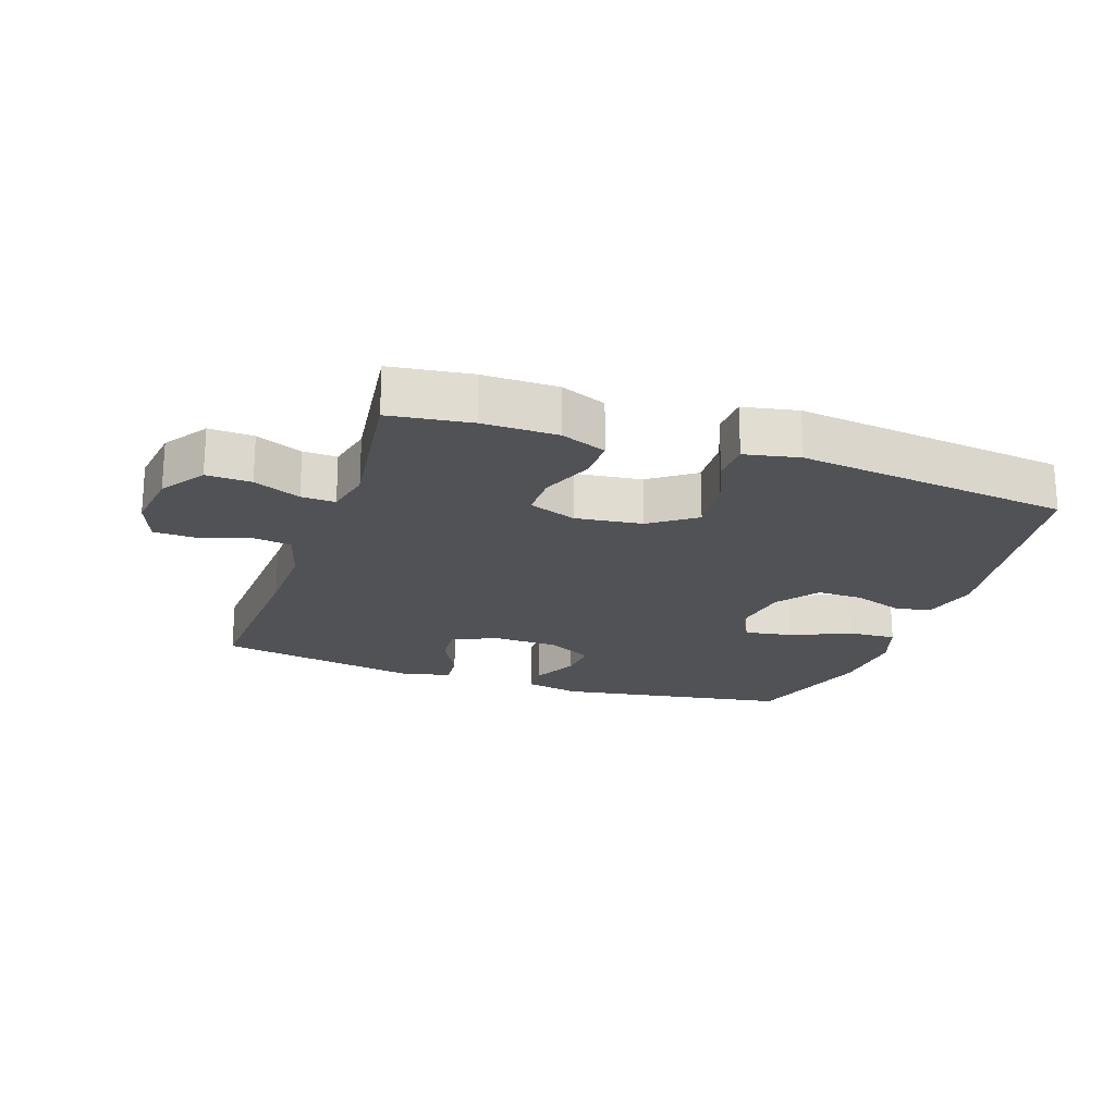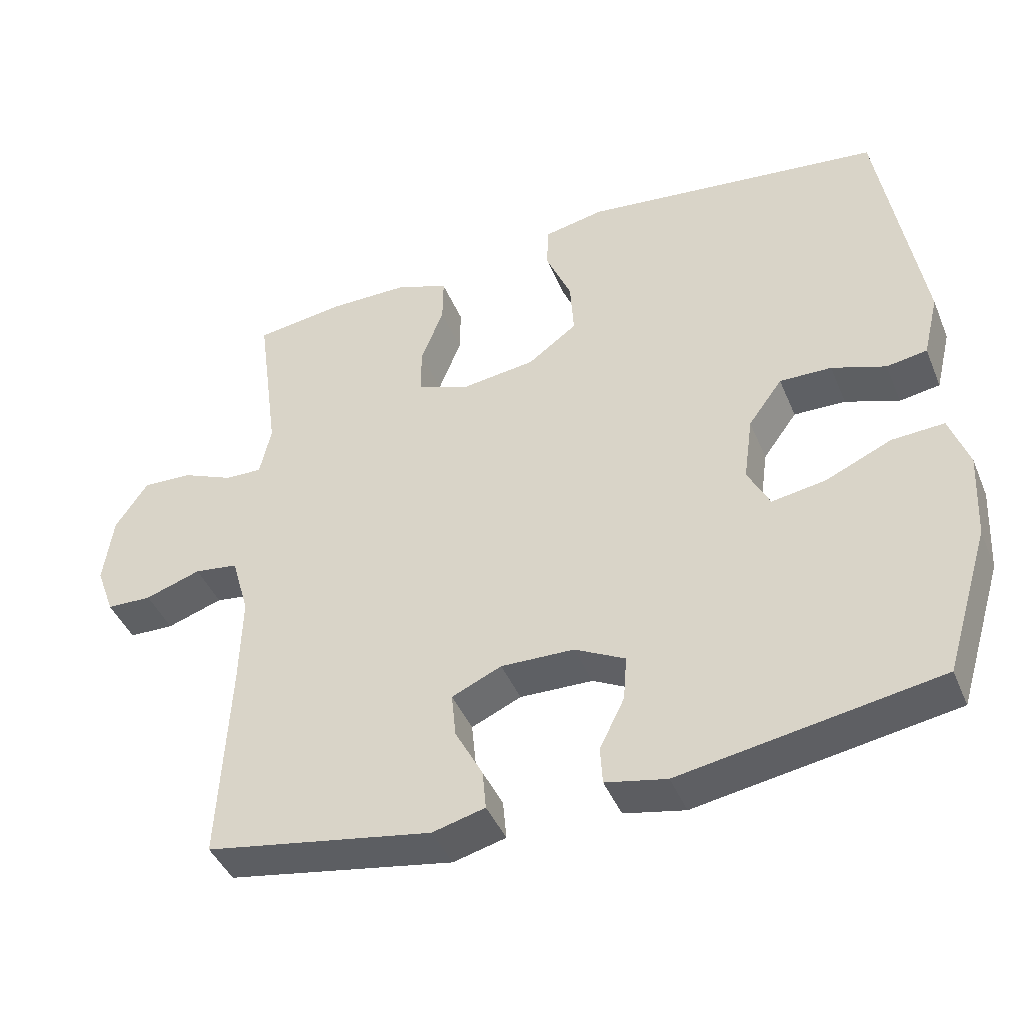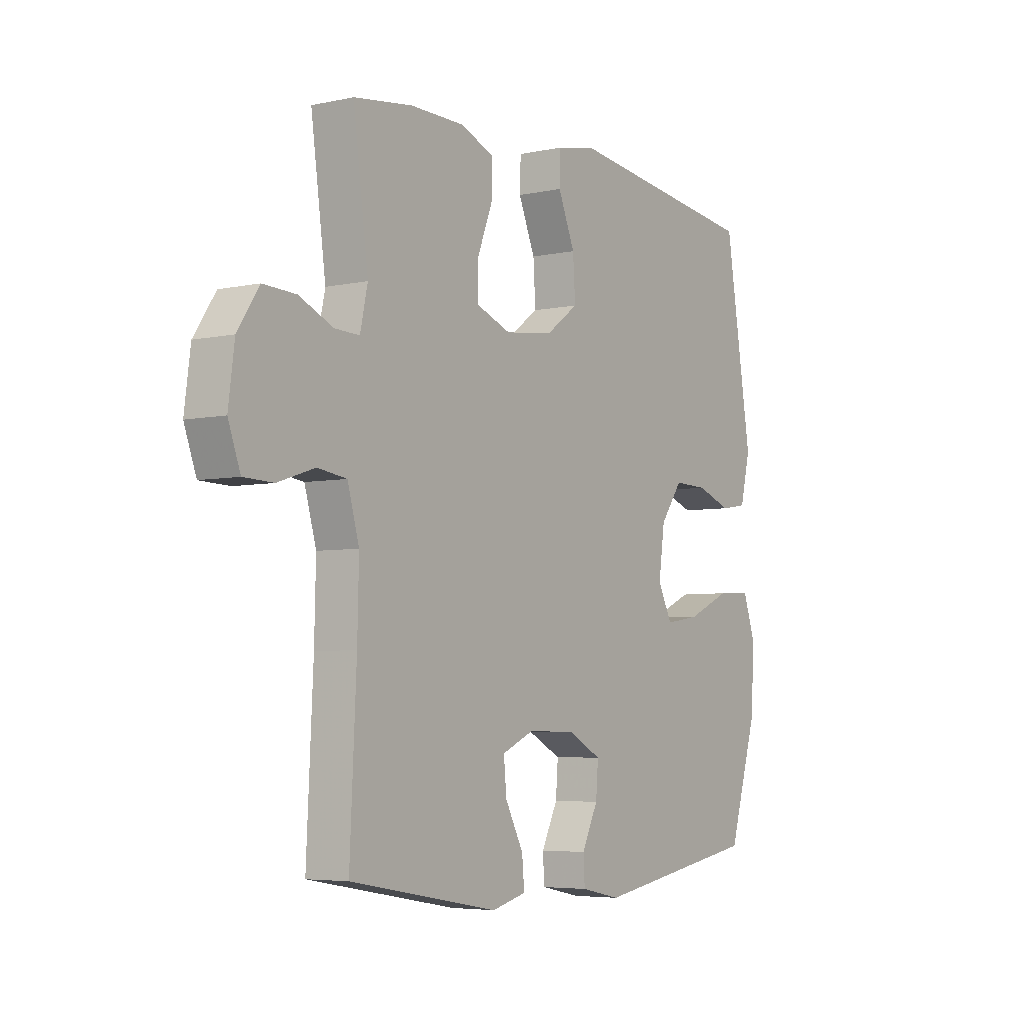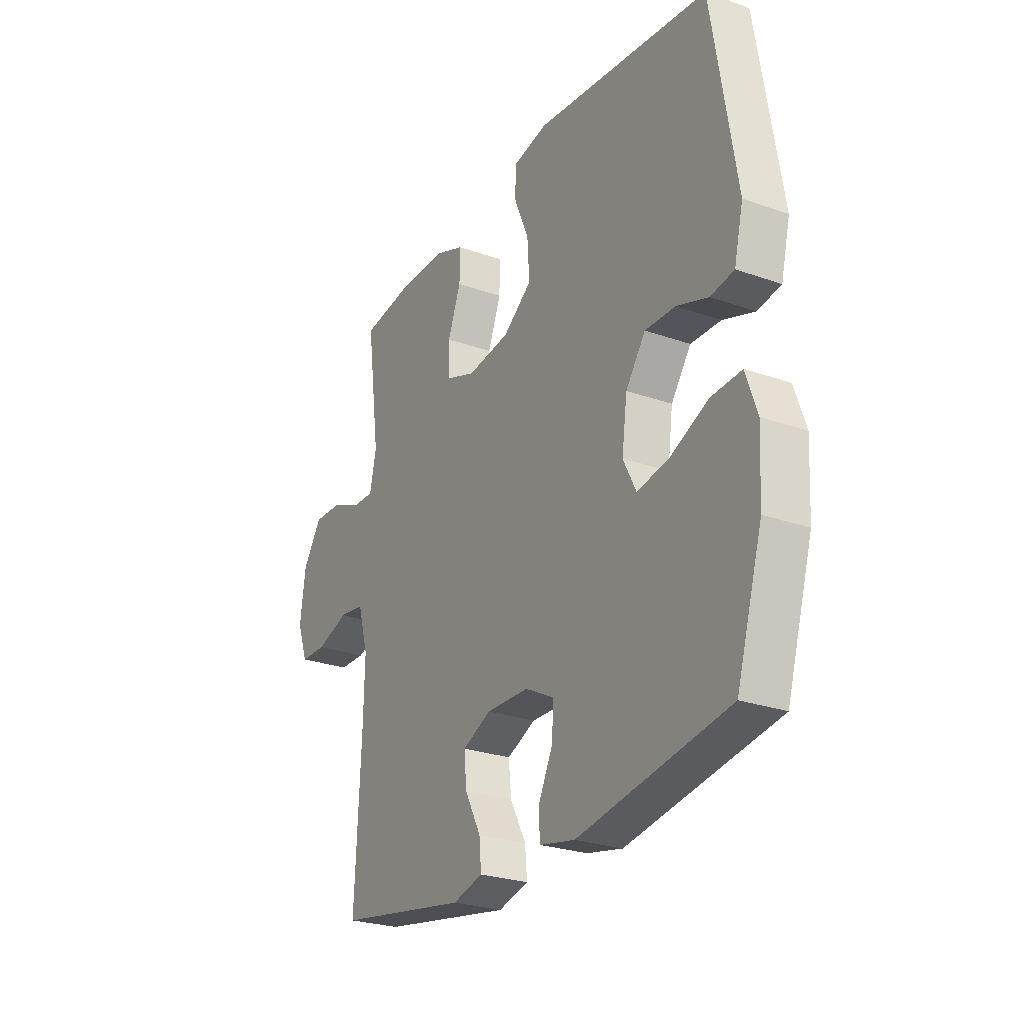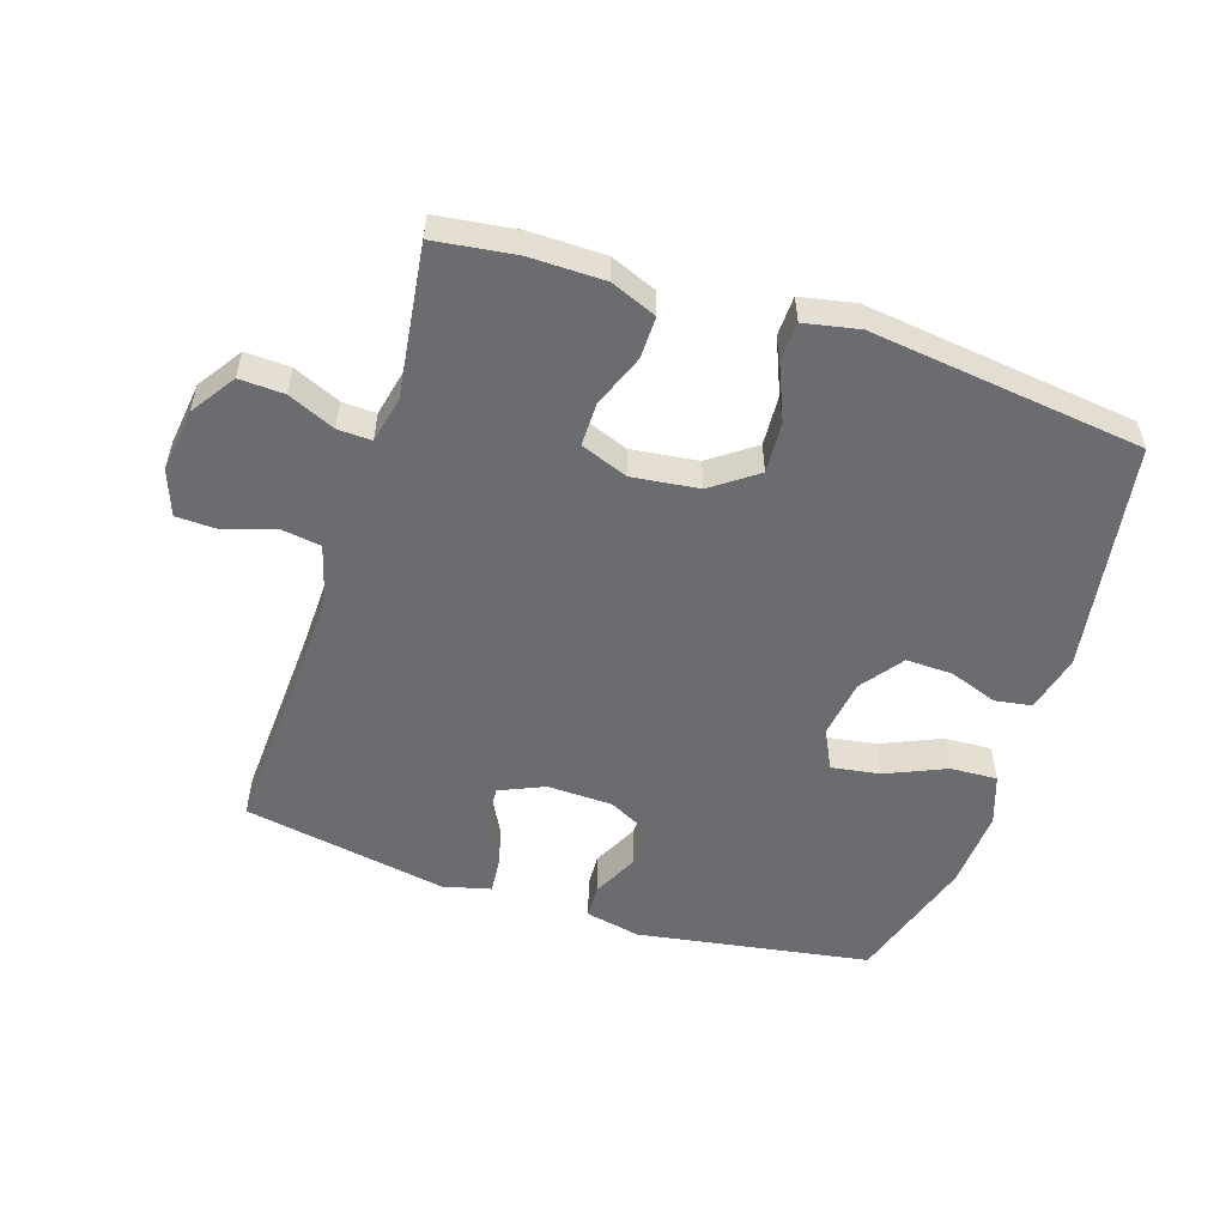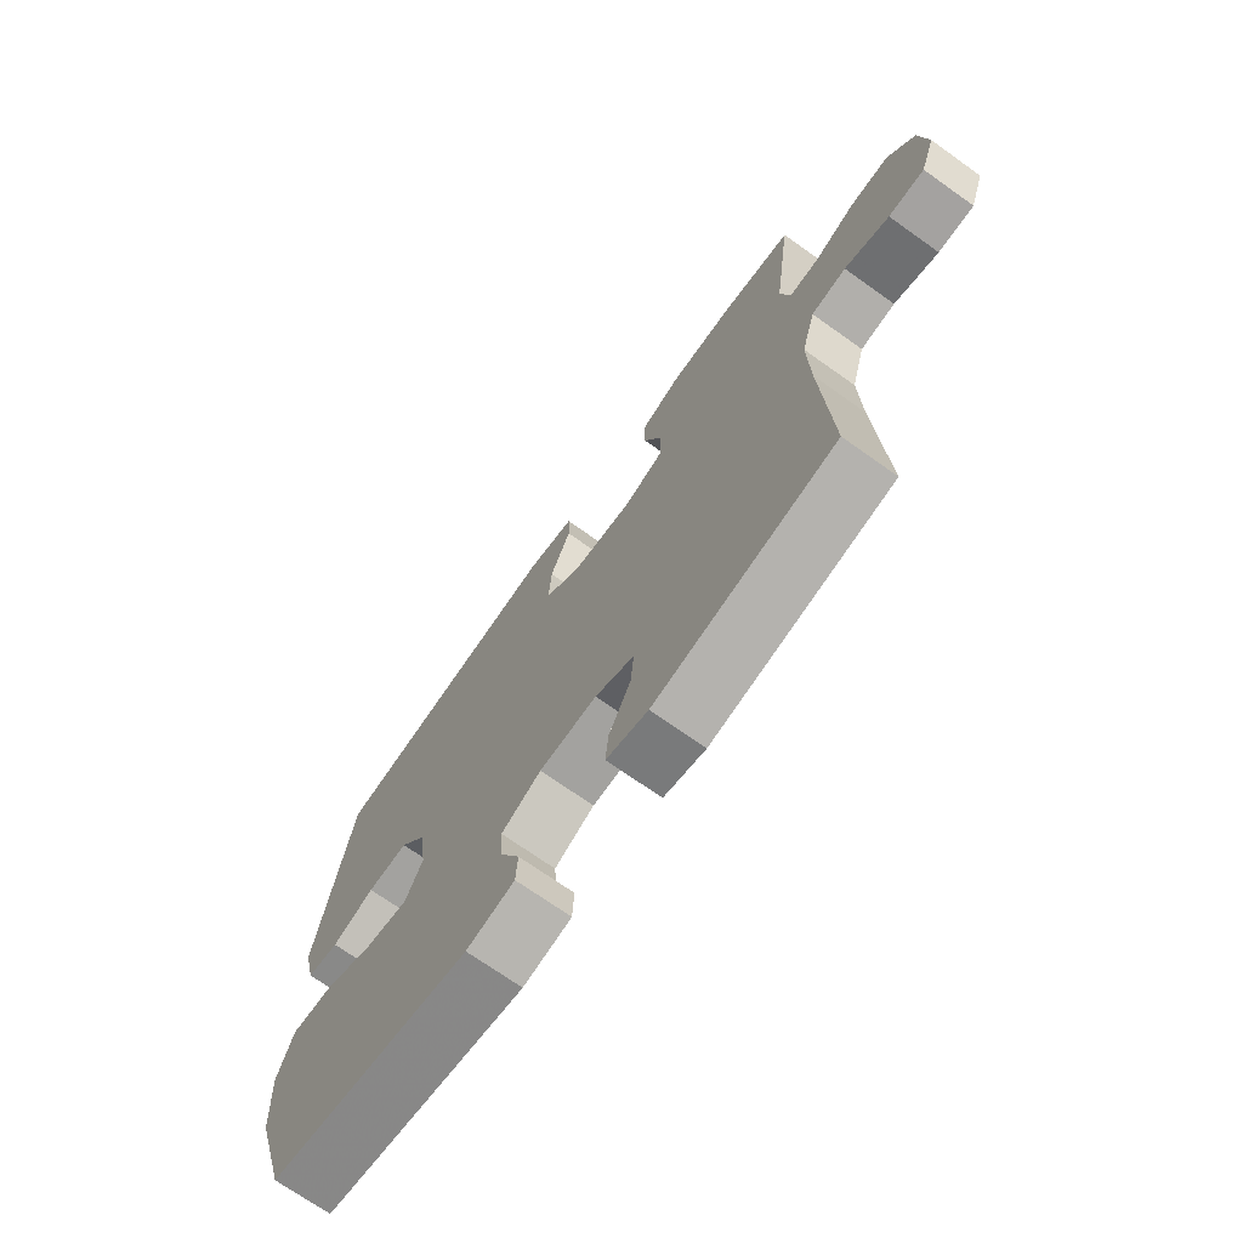
<metadata>
{"format":"obj","ext":"obj","renderer":"f3d","projection":"perspective","resolution":1024,"background":"white","views":[{"elev":-20.7,"azim":-19.0,"up":"+Y"},{"elev":-43.2,"azim":21.7,"up":"+Z"},{"elev":-5.1,"azim":-55.9,"up":"+Z"},{"elev":-26.2,"azim":60.8,"up":"+Z"},{"elev":-53.7,"azim":-18.1,"up":"+Y"},{"elev":-71.1,"azim":-125.4,"up":"+Z"}]}
</metadata>
<code>
v -0.5 0.07 -0.5
v -0.486 0.07 -0.211
v -0.483 0.07 -0.082
v -0.508 0.07 0.005
v -0.57 0.07 0.014
v -0.649 0.07 -0.012
v -0.713 0.07 -0.01
v -0.739 0.07 0.061
v -0.726 0.07 0.16
v -0.68 0.07 0.229
v -0.61 0.07 0.226
v -0.537 0.07 0.194
v -0.484 0.07 0.192
v -0.468 0.07 0.265
v -0.5 0.07 0.5
v -0.374 0.07 0.517
v -0.258 0.07 0.516
v -0.186 0.07 0.487
v -0.187 0.07 0.421
v -0.219 0.07 0.339
v -0.219 0.07 0.271
v -0.145 0.07 0.243
v -0.041 0.07 0.256
v 0.029 0.07 0.307
v 0.024 0.07 0.387
v -0.012 0.07 0.473
v -0.01 0.07 0.535
v 0.075 0.07 0.552
v 0.5 0.07 0.5
v 0.558 0.07 0.141
v 0.536 0.07 0.051
v 0.479 0.07 0.042
v 0.403 0.07 0.069
v 0.33 0.07 0.071
v 0.282 0.07 0.005
v 0.269 0.07 -0.088
v 0.3 0.07 -0.149
v 0.376 0.07 -0.137
v 0.469 0.07 -0.096
v 0.543 0.07 -0.092
v 0.57 0.07 -0.17
v 0.563 0.07 -0.294
v 0.5 0.07 -0.5
v 0.137 0.07 -0.56
v 0.051 0.07 -0.542
v 0.048 0.07 -0.489
v 0.083 0.07 -0.418
v 0.088 0.07 -0.354
v 0.017 0.07 -0.317
v -0.086 0.07 -0.314
v -0.156 0.07 -0.345
v -0.15 0.07 -0.408
v -0.111 0.07 -0.482
v -0.106 0.07 -0.538
v -0.18 0.07 -0.557
v -0.5 0 -0.5
v -0.486 0 -0.211
v -0.483 0 -0.082
v -0.508 0 0.005
v -0.57 0 0.014
v -0.649 0 -0.012
v -0.713 0 -0.01
v -0.739 0 0.061
v -0.726 0 0.16
v -0.68 0 0.229
v -0.61 0 0.226
v -0.537 0 0.194
v -0.484 0 0.192
v -0.468 0 0.265
v -0.5 0 0.5
v -0.374 0 0.517
v -0.258 0 0.516
v -0.186 0 0.487
v -0.187 0 0.421
v -0.219 0 0.339
v -0.219 0 0.271
v -0.145 0 0.243
v -0.041 0 0.256
v 0.029 0 0.307
v 0.024 0 0.387
v -0.012 0 0.473
v -0.01 0 0.535
v 0.075 0 0.552
v 0.5 0 0.5
v 0.558 0 0.141
v 0.536 0 0.051
v 0.479 0 0.042
v 0.403 0 0.069
v 0.33 0 0.071
v 0.282 0 0.005
v 0.269 0 -0.088
v 0.3 0 -0.149
v 0.376 0 -0.137
v 0.469 0 -0.096
v 0.543 0 -0.092
v 0.57 0 -0.17
v 0.563 0 -0.294
v 0.5 0 -0.5
v 0.137 0 -0.56
v 0.051 0 -0.542
v 0.048 0 -0.489
v 0.083 0 -0.418
v 0.088 0 -0.354
v 0.017 0 -0.317
v -0.086 0 -0.314
v -0.156 0 -0.345
v -0.15 0 -0.408
v -0.111 0 -0.482
v -0.106 0 -0.538
v -0.18 0 -0.557
f 52 53 54 55
f 51 52 55 1
f 44 45 46 47
f 44 47 48
f 43 44 48
f 42 43 48 49
f 38 39 40 41
f 37 38 41 42
f 30 31 32 33
f 30 33 34
f 29 30 34
f 28 29 34 35
f 25 26 27 28
f 24 25 28 35
f 17 18 19 20
f 17 20 21
f 14 15 16 17
f 13 14 17 21
f 9 10 11 12
f 9 12 13
f 8 9 13
f 5 6 7 8
f 4 5 8 13
f 3 4 13 21
f 51 1 2
f 50 51 2 3
f 37 42 49 50
f 36 37 50 3
f 23 24 35 36
f 22 23 36 3
f 3 21 22
f 110 109 108 107
f 56 110 107 106
f 102 101 100 99
f 103 102 99
f 103 99 98
f 104 103 98 97
f 96 95 94 93
f 97 96 93 92
f 88 87 86 85
f 89 88 85
f 89 85 84
f 90 89 84 83
f 83 82 81 80
f 90 83 80 79
f 75 74 73 72
f 76 75 72
f 72 71 70 69
f 76 72 69 68
f 67 66 65 64
f 68 67 64
f 68 64 63
f 63 62 61 60
f 68 63 60 59
f 76 68 59 58
f 57 56 106
f 58 57 106 105
f 105 104 97 92
f 58 105 92 91
f 91 90 79 78
f 58 91 78 77
f 77 76 58
f 1 56 57 2
f 2 57 58 3
f 3 58 59 4
f 4 59 60 5
f 5 60 61 6
f 6 61 62 7
f 7 62 63 8
f 8 63 64 9
f 9 64 65 10
f 10 65 66 11
f 11 66 67 12
f 12 67 68 13
f 13 68 69 14
f 14 69 70 15
f 15 70 71 16
f 16 71 72 17
f 17 72 73 18
f 18 73 74 19
f 19 74 75 20
f 20 75 76 21
f 21 76 77 22
f 22 77 78 23
f 23 78 79 24
f 24 79 80 25
f 25 80 81 26
f 26 81 82 27
f 27 82 83 28
f 28 83 84 29
f 29 84 85 30
f 30 85 86 31
f 31 86 87 32
f 32 87 88 33
f 33 88 89 34
f 34 89 90 35
f 35 90 91 36
f 36 91 92 37
f 37 92 93 38
f 38 93 94 39
f 39 94 95 40
f 40 95 96 41
f 41 96 97 42
f 42 97 98 43
f 43 98 99 44
f 44 99 100 45
f 45 100 101 46
f 46 101 102 47
f 47 102 103 48
f 48 103 104 49
f 49 104 105 50
f 50 105 106 51
f 51 106 107 52
f 52 107 108 53
f 53 108 109 54
f 54 109 110 55
f 55 110 56 1

</code>
